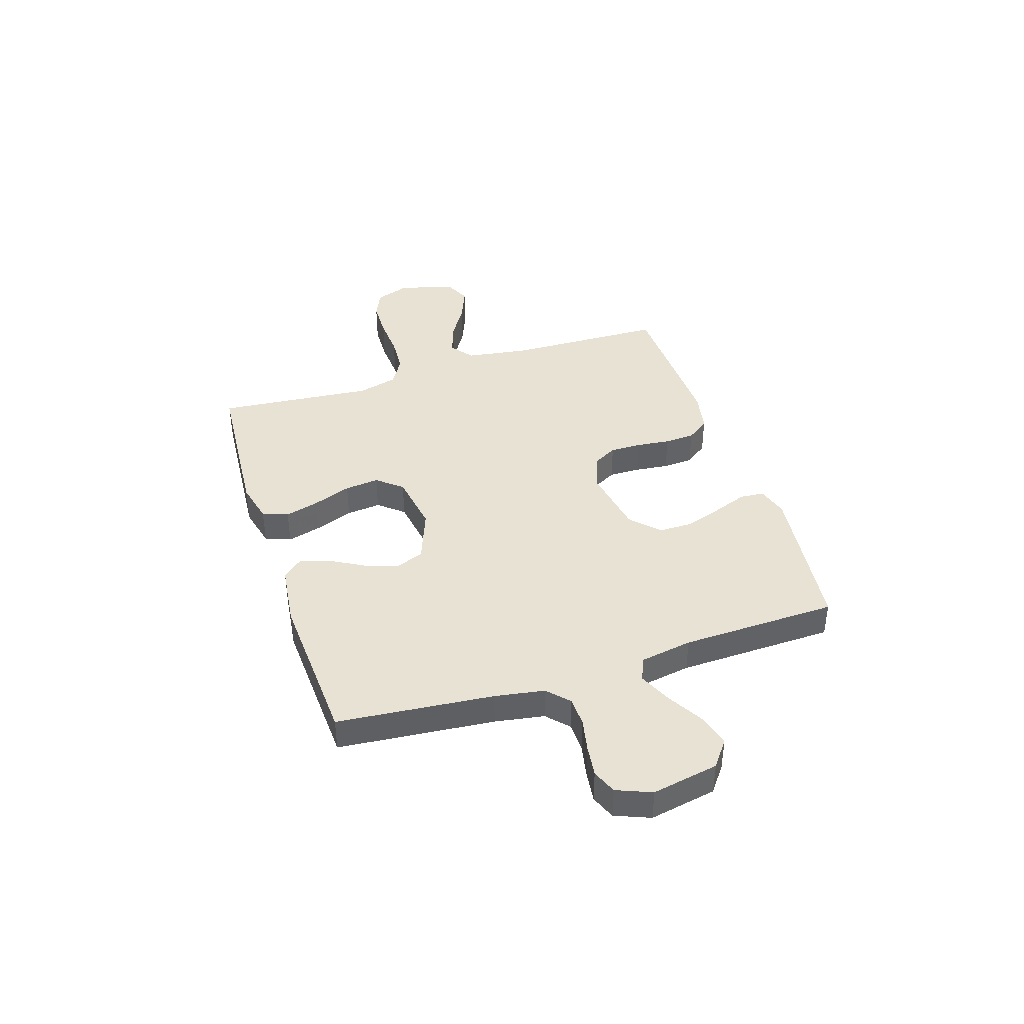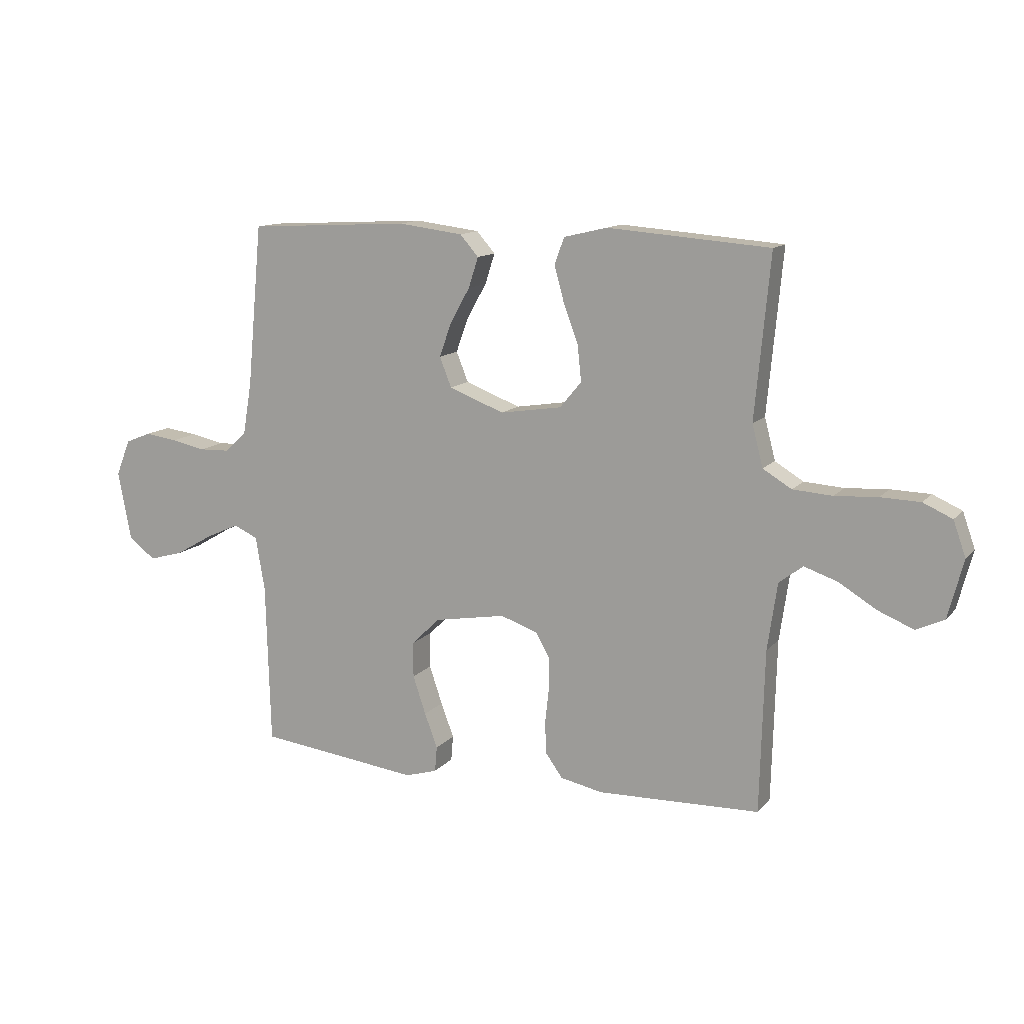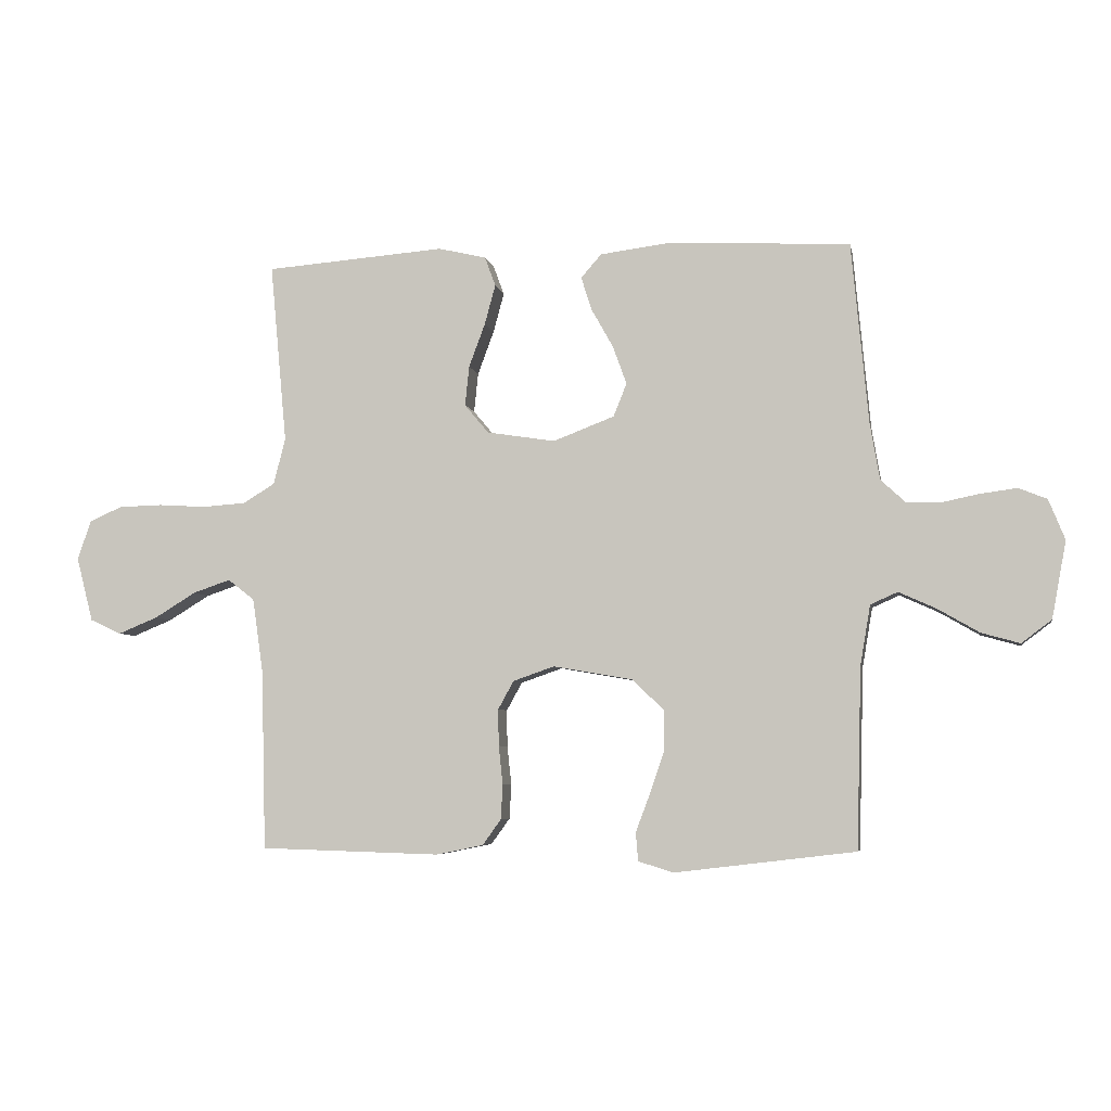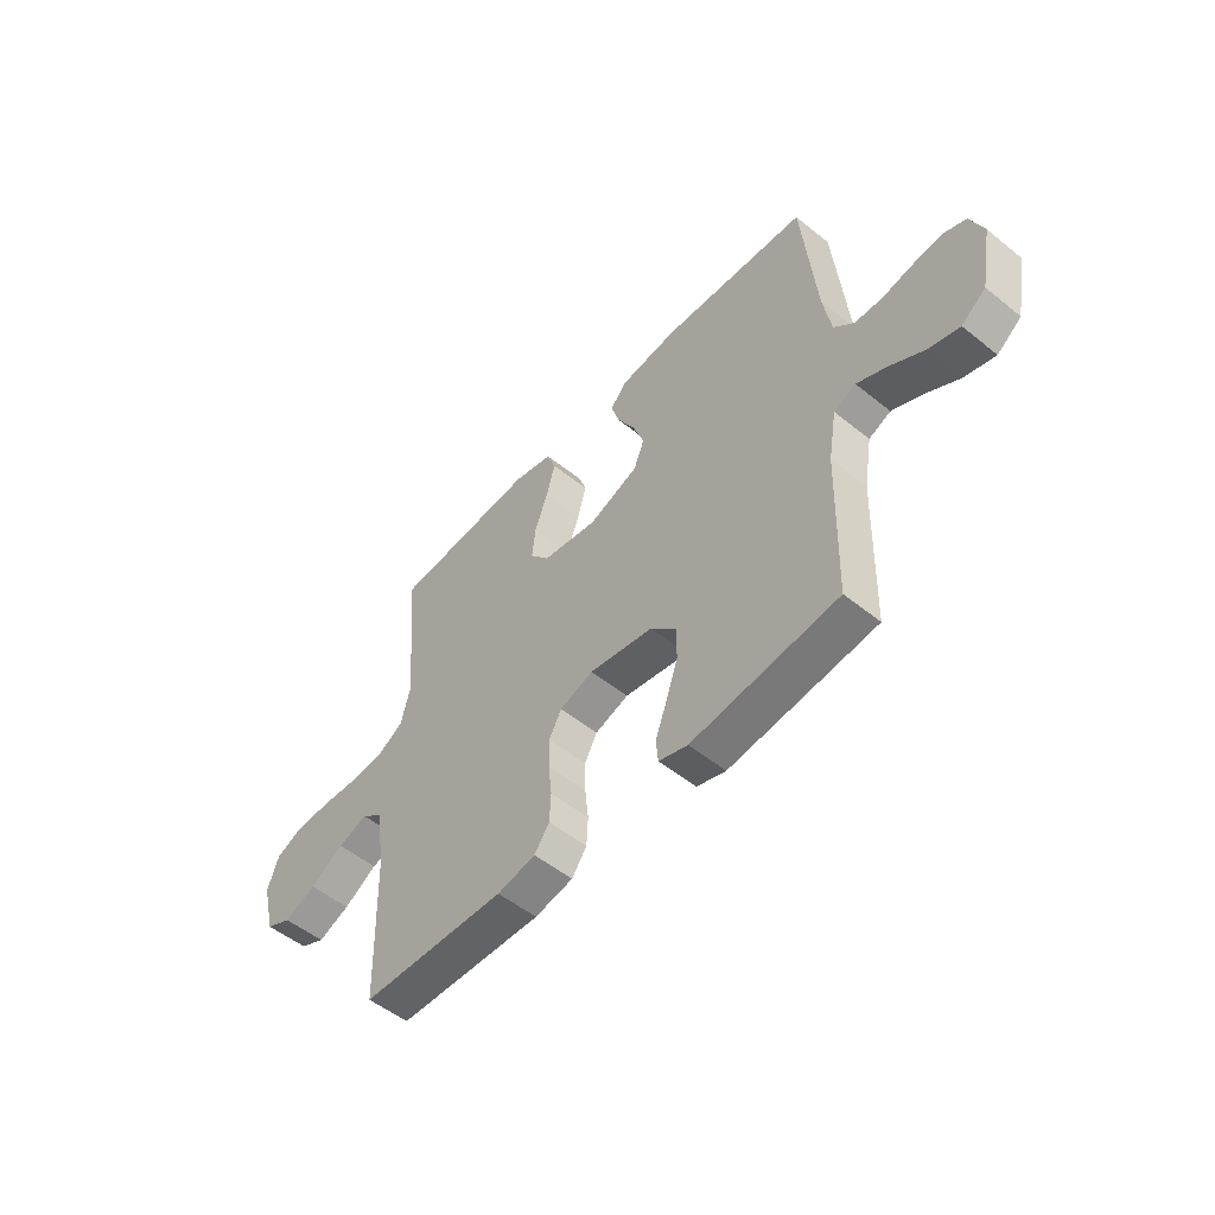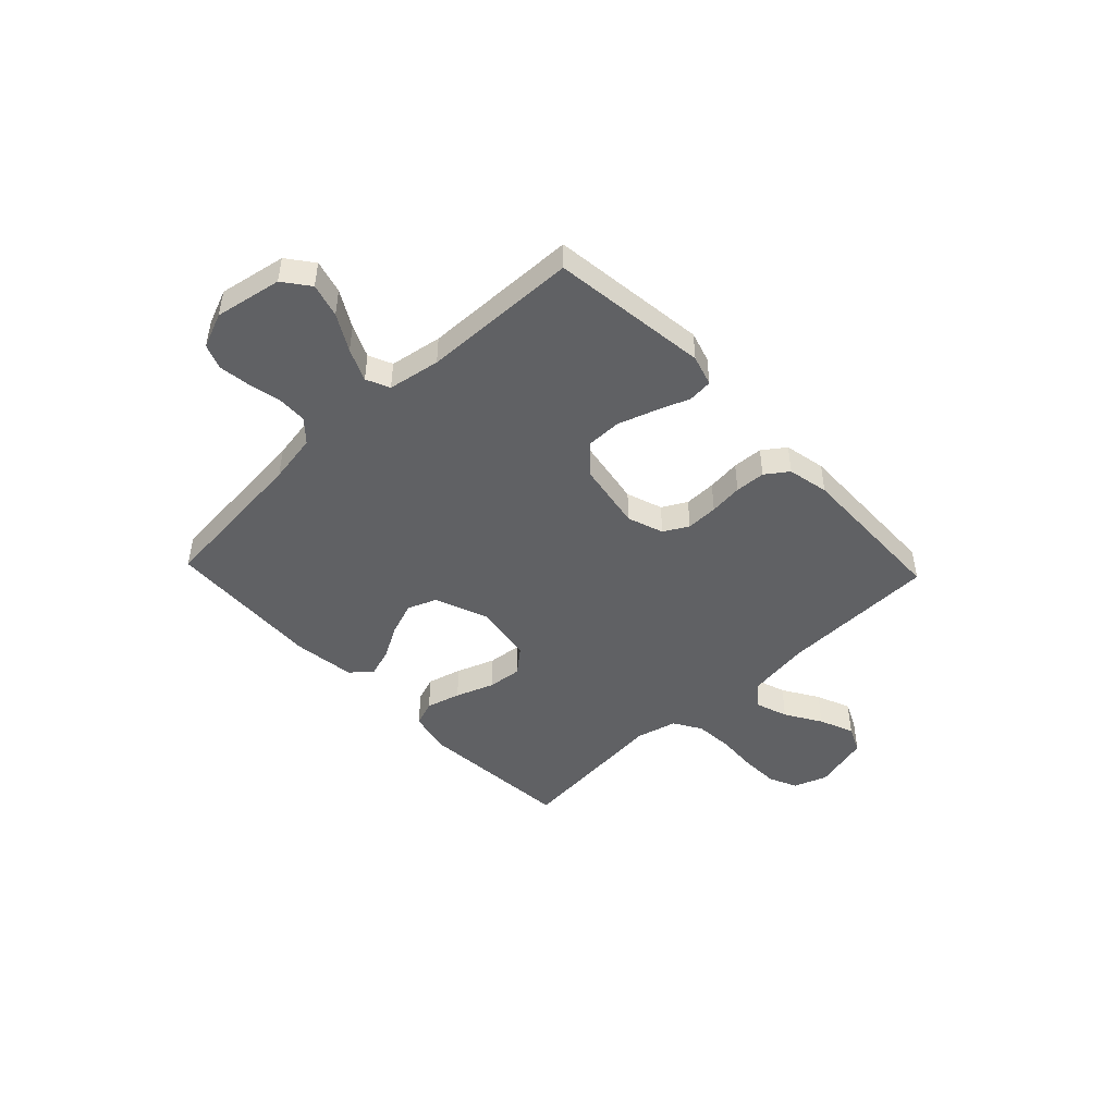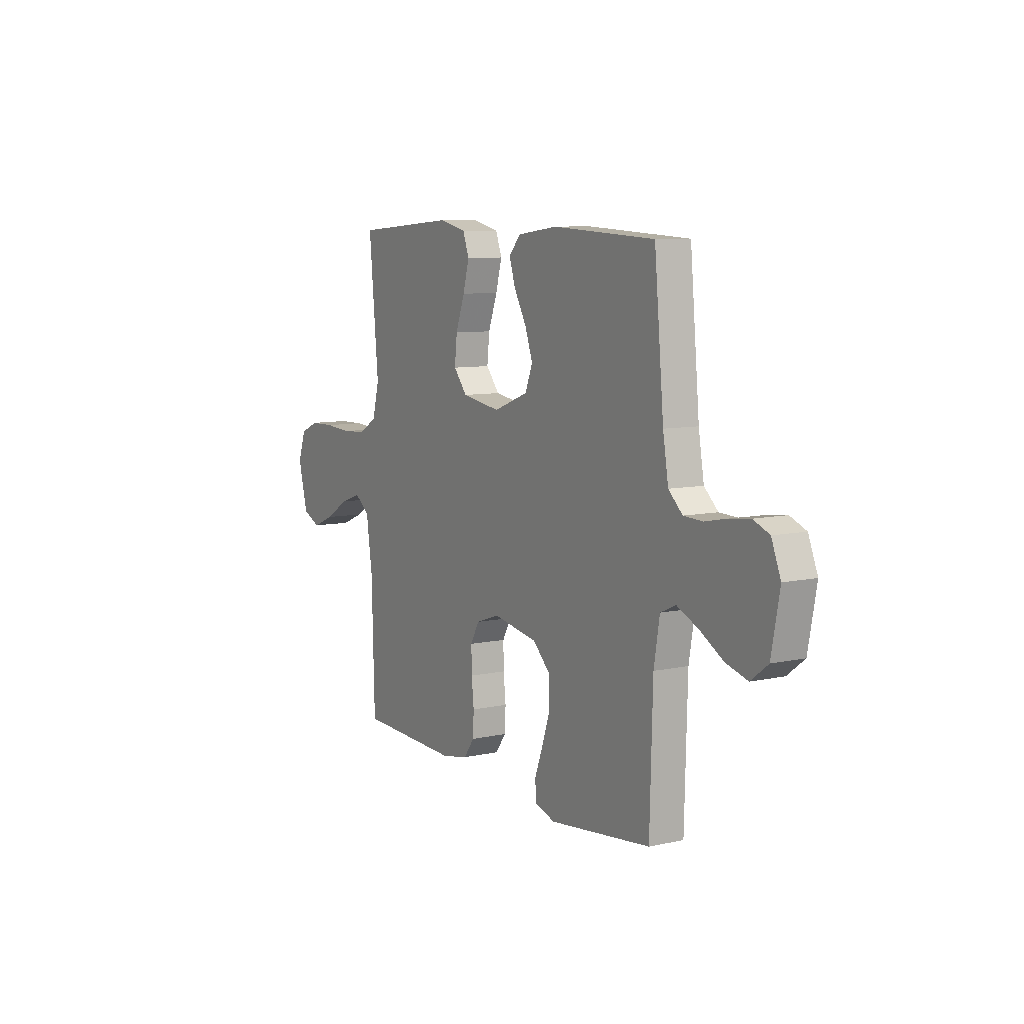
<metadata>
{"format":"obj","ext":"obj","renderer":"f3d","projection":"perspective","resolution":1024,"background":"white","views":[{"elev":40.7,"azim":72.1,"up":"+Y"},{"elev":12.7,"azim":-155.5,"up":"+Z"},{"elev":-5.6,"azim":10.7,"up":"+Z"},{"elev":-52.3,"azim":49.0,"up":"+Z"},{"elev":-46.9,"azim":133.6,"up":"+Y"},{"elev":8.6,"azim":59.3,"up":"+Z"}]}
</metadata>
<code>
v 0.5 0.07 -0.5
v 0.2 0.07 -0.536
v 0.141 0.07 -0.518
v 0.137 0.07 -0.471
v 0.161 0.07 -0.407
v 0.185 0.07 -0.336
v 0.185 0.07 -0.27
v 0.132 0.07 -0.219
v 0 0.07 -0.196
v -0.069 0.07 -0.22
v -0.095 0.07 -0.267
v -0.094 0.07 -0.328
v -0.087 0.07 -0.392
v -0.09 0.07 -0.45
v -0.121 0.07 -0.493
v -0.2 0.07 -0.509
v -0.5 0.07 -0.5
v -0.508 0.07 -0.2
v -0.526 0.07 -0.076
v -0.57 0.07 -0.042
v -0.632 0.07 -0.063
v -0.701 0.07 -0.105
v -0.767 0.07 -0.132
v -0.819 0.07 -0.108
v -0.847 0.07 0
v -0.824 0.07 0.065
v -0.77 0.07 0.089
v -0.697 0.07 0.091
v -0.618 0.07 0.086
v -0.545 0.07 0.091
v -0.492 0.07 0.123
v -0.472 0.07 0.2
v -0.5 0.07 0.5
v -0.2 0.07 0.523
v -0.12 0.07 0.504
v -0.102 0.07 0.455
v -0.12 0.07 0.389
v -0.147 0.07 0.316
v -0.154 0.07 0.25
v -0.114 0.07 0.202
v 0 0.07 0.184
v 0.102 0.07 0.223
v 0.124 0.07 0.278
v 0.101 0.07 0.342
v 0.065 0.07 0.406
v 0.047 0.07 0.462
v 0.081 0.07 0.501
v 0.2 0.07 0.516
v 0.5 0.07 0.5
v 0.528 0.07 0.2
v 0.544 0.07 0.105
v 0.585 0.07 0.067
v 0.641 0.07 0.065
v 0.704 0.07 0.078
v 0.765 0.07 0.086
v 0.812 0.07 0.067
v 0.839 0.07 0
v 0.815 0.07 -0.128
v 0.765 0.07 -0.166
v 0.701 0.07 -0.148
v 0.632 0.07 -0.108
v 0.57 0.07 -0.08
v 0.525 0.07 -0.1
v 0.508 0.07 -0.2
v 0.5 0 -0.5
v 0.2 0 -0.536
v 0.141 0 -0.518
v 0.137 0 -0.471
v 0.161 0 -0.407
v 0.185 0 -0.336
v 0.185 0 -0.27
v 0.132 0 -0.219
v 0 0 -0.196
v -0.069 0 -0.22
v -0.095 0 -0.267
v -0.094 0 -0.328
v -0.087 0 -0.392
v -0.09 0 -0.45
v -0.121 0 -0.493
v -0.2 0 -0.509
v -0.5 0 -0.5
v -0.508 0 -0.2
v -0.526 0 -0.076
v -0.57 0 -0.042
v -0.632 0 -0.063
v -0.701 0 -0.105
v -0.767 0 -0.132
v -0.819 0 -0.108
v -0.847 0 0
v -0.824 0 0.065
v -0.77 0 0.089
v -0.697 0 0.091
v -0.618 0 0.086
v -0.545 0 0.091
v -0.492 0 0.123
v -0.472 0 0.2
v -0.5 0 0.5
v -0.2 0 0.523
v -0.12 0 0.504
v -0.102 0 0.455
v -0.12 0 0.389
v -0.147 0 0.316
v -0.154 0 0.25
v -0.114 0 0.202
v 0 0 0.184
v 0.102 0 0.223
v 0.124 0 0.278
v 0.101 0 0.342
v 0.065 0 0.406
v 0.047 0 0.462
v 0.081 0 0.501
v 0.2 0 0.516
v 0.5 0 0.5
v 0.528 0 0.2
v 0.544 0 0.105
v 0.585 0 0.067
v 0.641 0 0.065
v 0.704 0 0.078
v 0.765 0 0.086
v 0.812 0 0.067
v 0.839 0 0
v 0.815 0 -0.128
v 0.765 0 -0.166
v 0.701 0 -0.148
v 0.632 0 -0.108
v 0.57 0 -0.08
v 0.525 0 -0.1
v 0.508 0 -0.2
f 59 60 61
f 58 59 61
f 57 58 61
f 56 57 61
f 55 56 61
f 54 55 61
f 53 54 61
f 52 53 61 62
f 51 52 62 63
f 48 49 50
f 47 48 50
f 46 47 50
f 45 46 50
f 44 45 50
f 51 63 64
f 50 51 64
f 44 50 64
f 43 44 64
f 36 37 38
f 35 36 38
f 34 35 38
f 33 34 38
f 32 33 38
f 31 32 38 39
f 30 31 39 40
f 27 28 29
f 26 27 29
f 25 26 29
f 24 25 29
f 23 24 29
f 22 23 29
f 21 22 29
f 20 21 29 30
f 30 40 41
f 20 30 41
f 19 20 41
f 16 17 18
f 15 16 18
f 14 15 18
f 13 14 18
f 12 13 18
f 11 12 18 19
f 3 4 5
f 2 3 5
f 1 2 5
f 64 1 5
f 64 5 6
f 42 43 64
f 19 41 42
f 11 19 42
f 10 11 42
f 9 10 42
f 8 9 42 64
f 7 8 64
f 6 7 64
f 125 124 123
f 125 123 122
f 125 122 121
f 125 121 120
f 125 120 119
f 125 119 118
f 125 118 117
f 126 125 117 116
f 127 126 116 115
f 114 113 112
f 114 112 111
f 114 111 110
f 114 110 109
f 114 109 108
f 128 127 115
f 128 115 114
f 128 114 108
f 128 108 107
f 102 101 100
f 102 100 99
f 102 99 98
f 102 98 97
f 102 97 96
f 103 102 96 95
f 104 103 95 94
f 93 92 91
f 93 91 90
f 93 90 89
f 93 89 88
f 93 88 87
f 93 87 86
f 93 86 85
f 94 93 85 84
f 105 104 94
f 105 94 84
f 105 84 83
f 82 81 80
f 82 80 79
f 82 79 78
f 82 78 77
f 82 77 76
f 83 82 76 75
f 69 68 67
f 69 67 66
f 69 66 65
f 69 65 128
f 70 69 128
f 128 107 106
f 106 105 83
f 106 83 75
f 106 75 74
f 106 74 73
f 128 106 73 72
f 128 72 71
f 128 71 70
f 1 65 66 2
f 2 66 67 3
f 3 67 68 4
f 4 68 69 5
f 5 69 70 6
f 6 70 71 7
f 7 71 72 8
f 8 72 73 9
f 9 73 74 10
f 10 74 75 11
f 11 75 76 12
f 12 76 77 13
f 13 77 78 14
f 14 78 79 15
f 15 79 80 16
f 16 80 81 17
f 17 81 82 18
f 18 82 83 19
f 19 83 84 20
f 20 84 85 21
f 21 85 86 22
f 22 86 87 23
f 23 87 88 24
f 24 88 89 25
f 25 89 90 26
f 26 90 91 27
f 27 91 92 28
f 28 92 93 29
f 29 93 94 30
f 30 94 95 31
f 31 95 96 32
f 32 96 97 33
f 33 97 98 34
f 34 98 99 35
f 35 99 100 36
f 36 100 101 37
f 37 101 102 38
f 38 102 103 39
f 39 103 104 40
f 40 104 105 41
f 41 105 106 42
f 42 106 107 43
f 43 107 108 44
f 44 108 109 45
f 45 109 110 46
f 46 110 111 47
f 47 111 112 48
f 48 112 113 49
f 49 113 114 50
f 50 114 115 51
f 51 115 116 52
f 52 116 117 53
f 53 117 118 54
f 54 118 119 55
f 55 119 120 56
f 56 120 121 57
f 57 121 122 58
f 58 122 123 59
f 59 123 124 60
f 60 124 125 61
f 61 125 126 62
f 62 126 127 63
f 63 127 128 64
f 64 128 65 1

</code>
